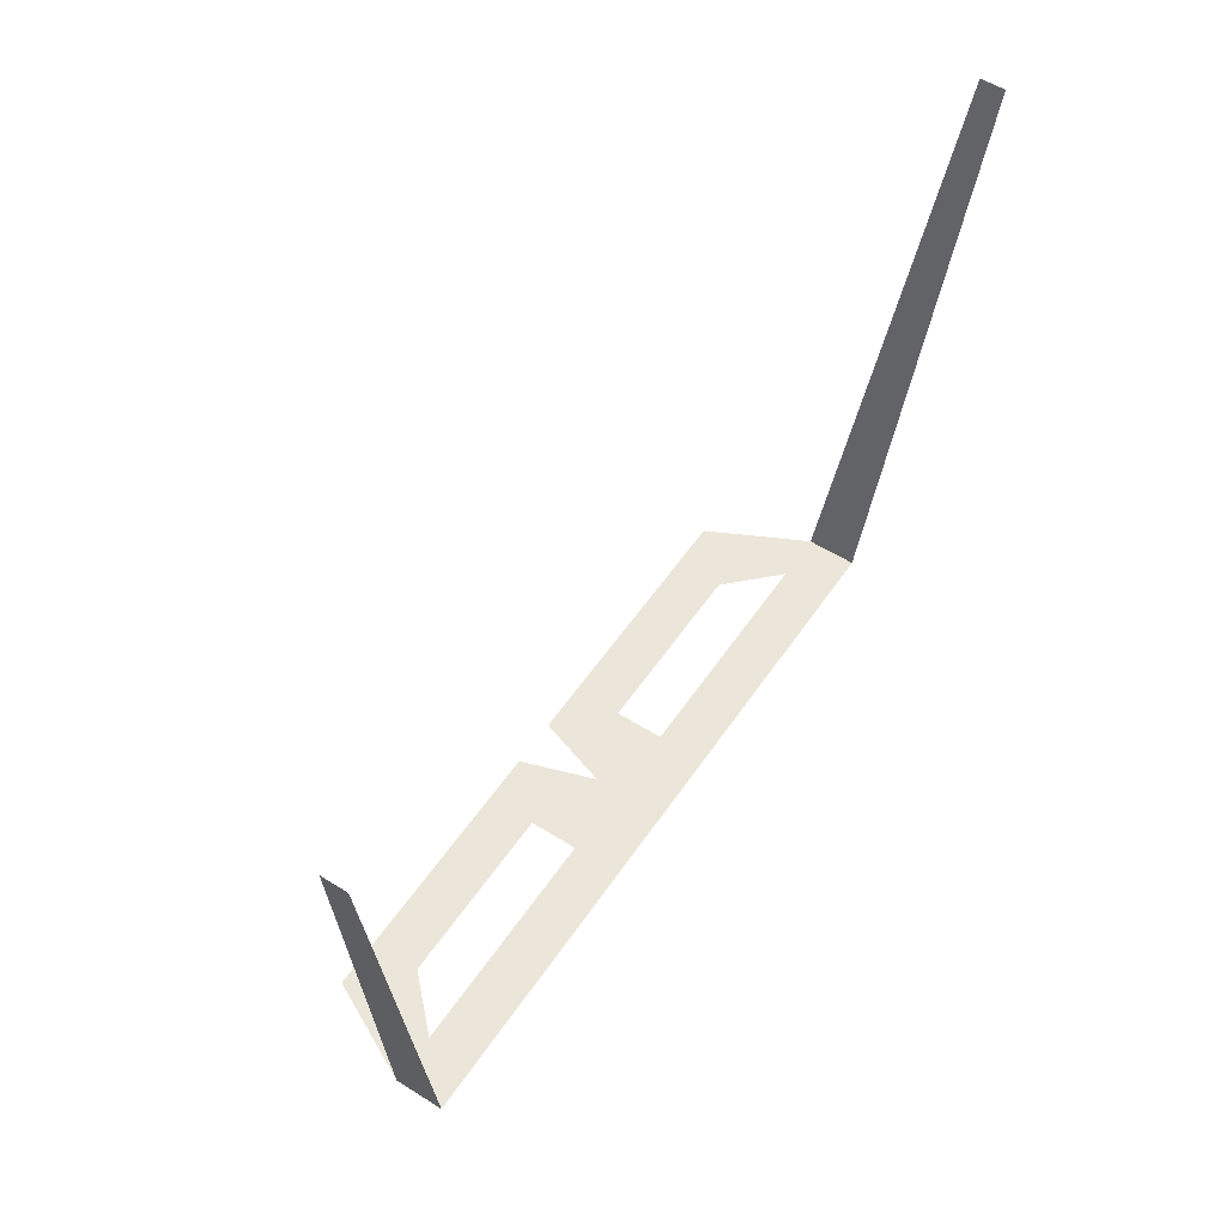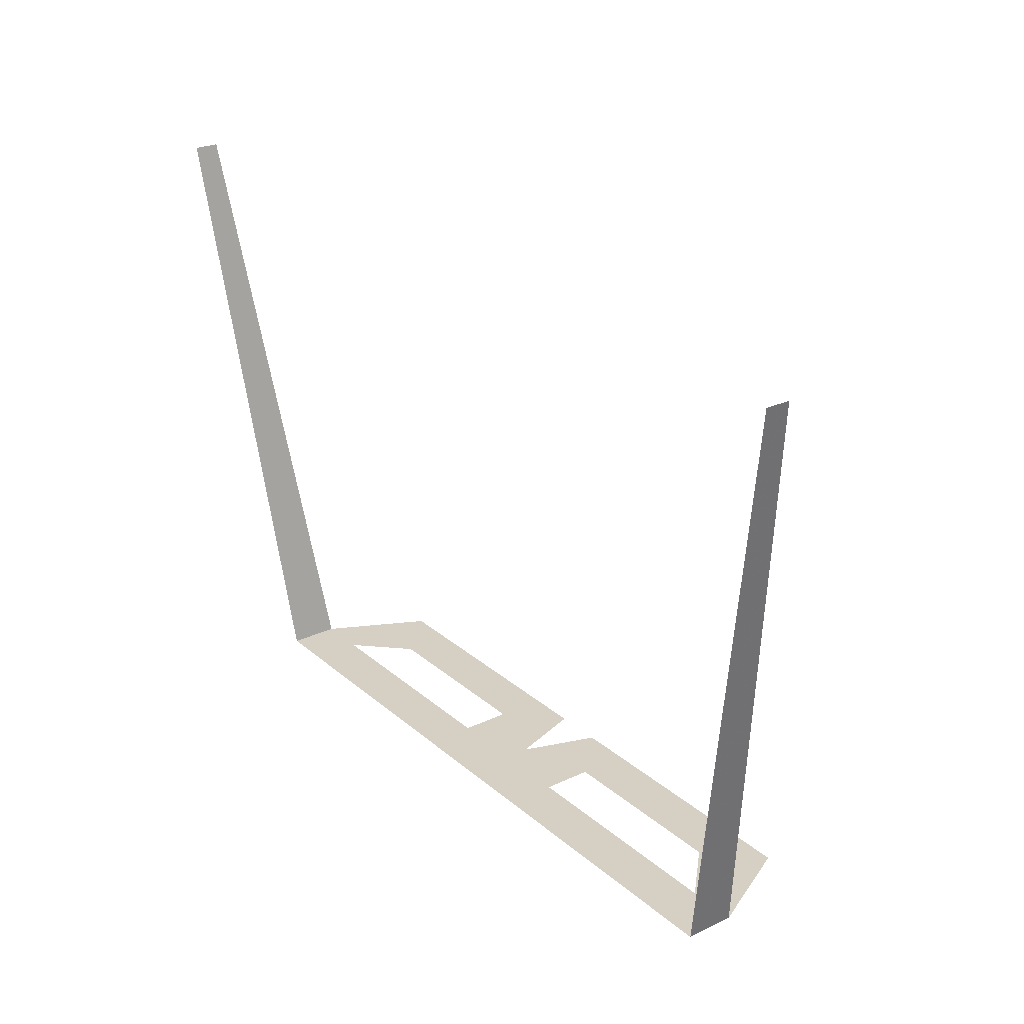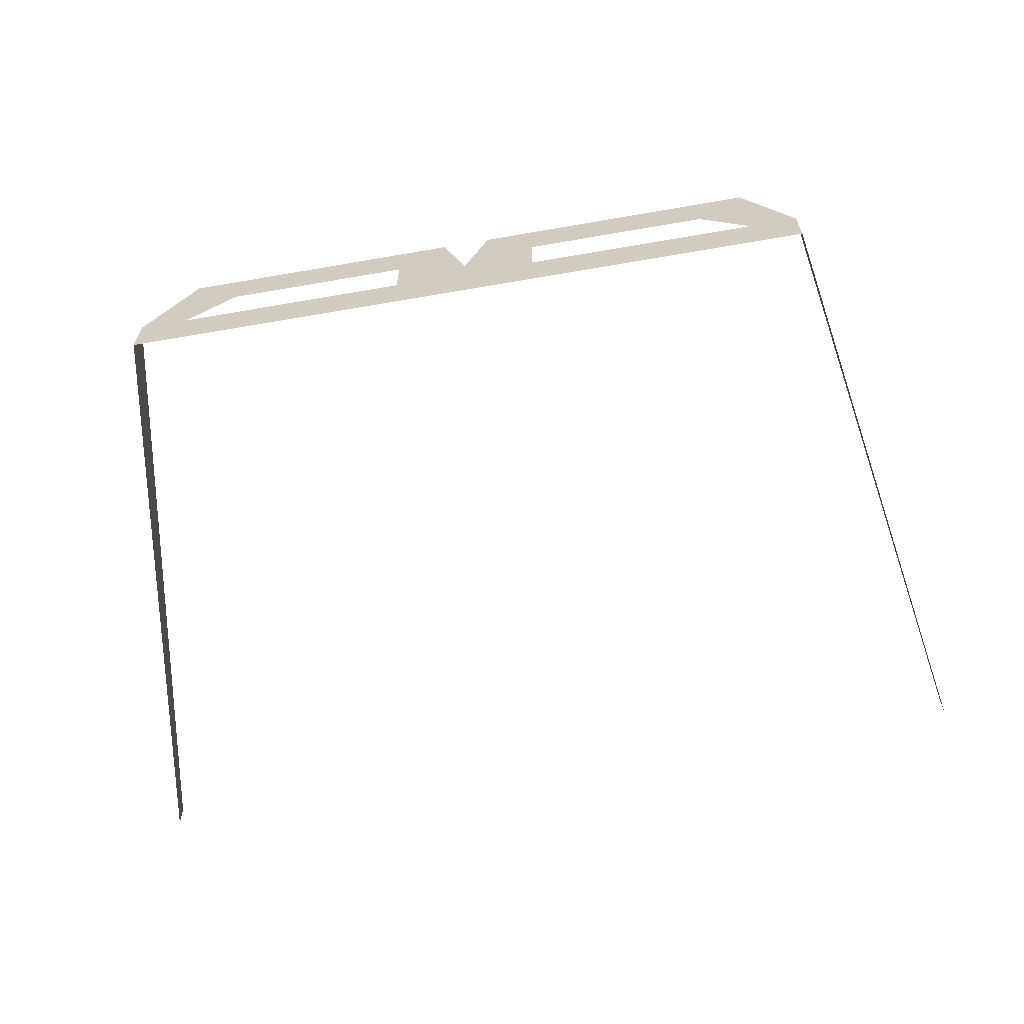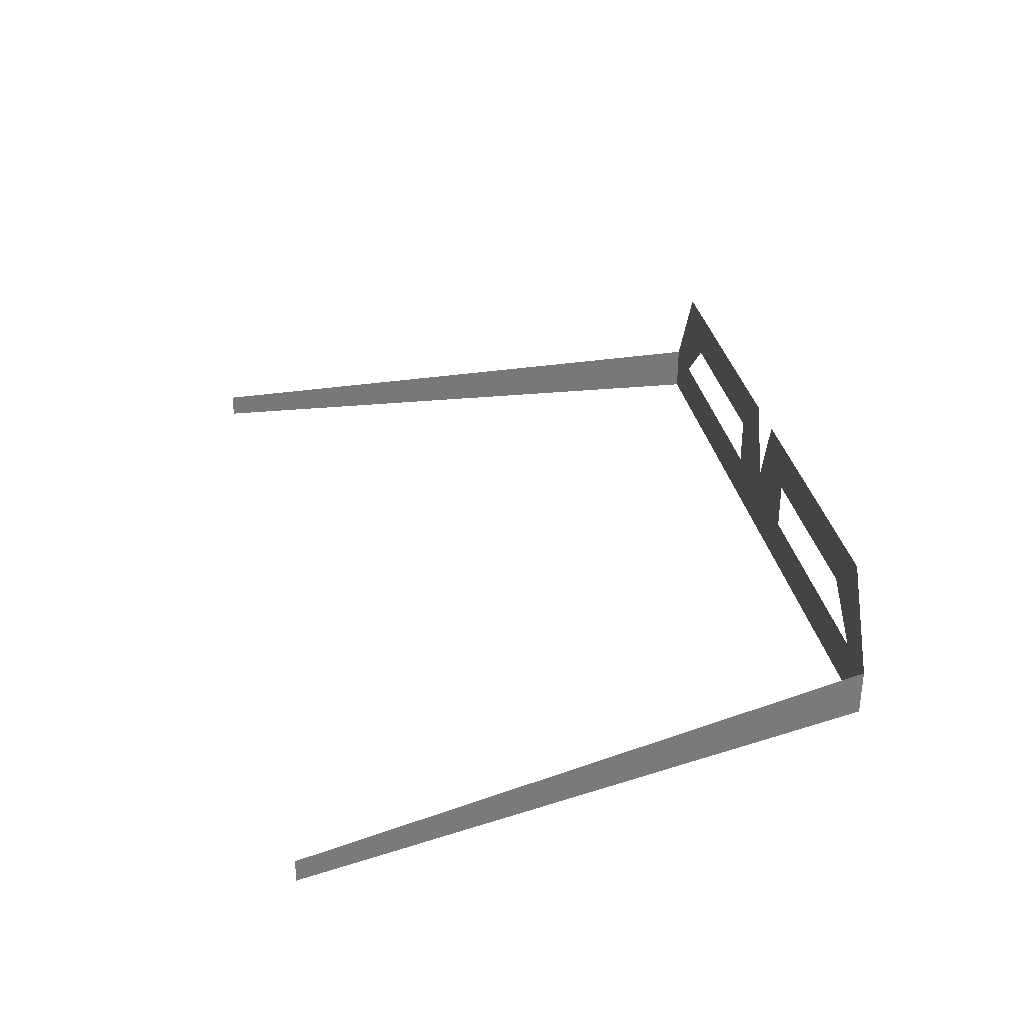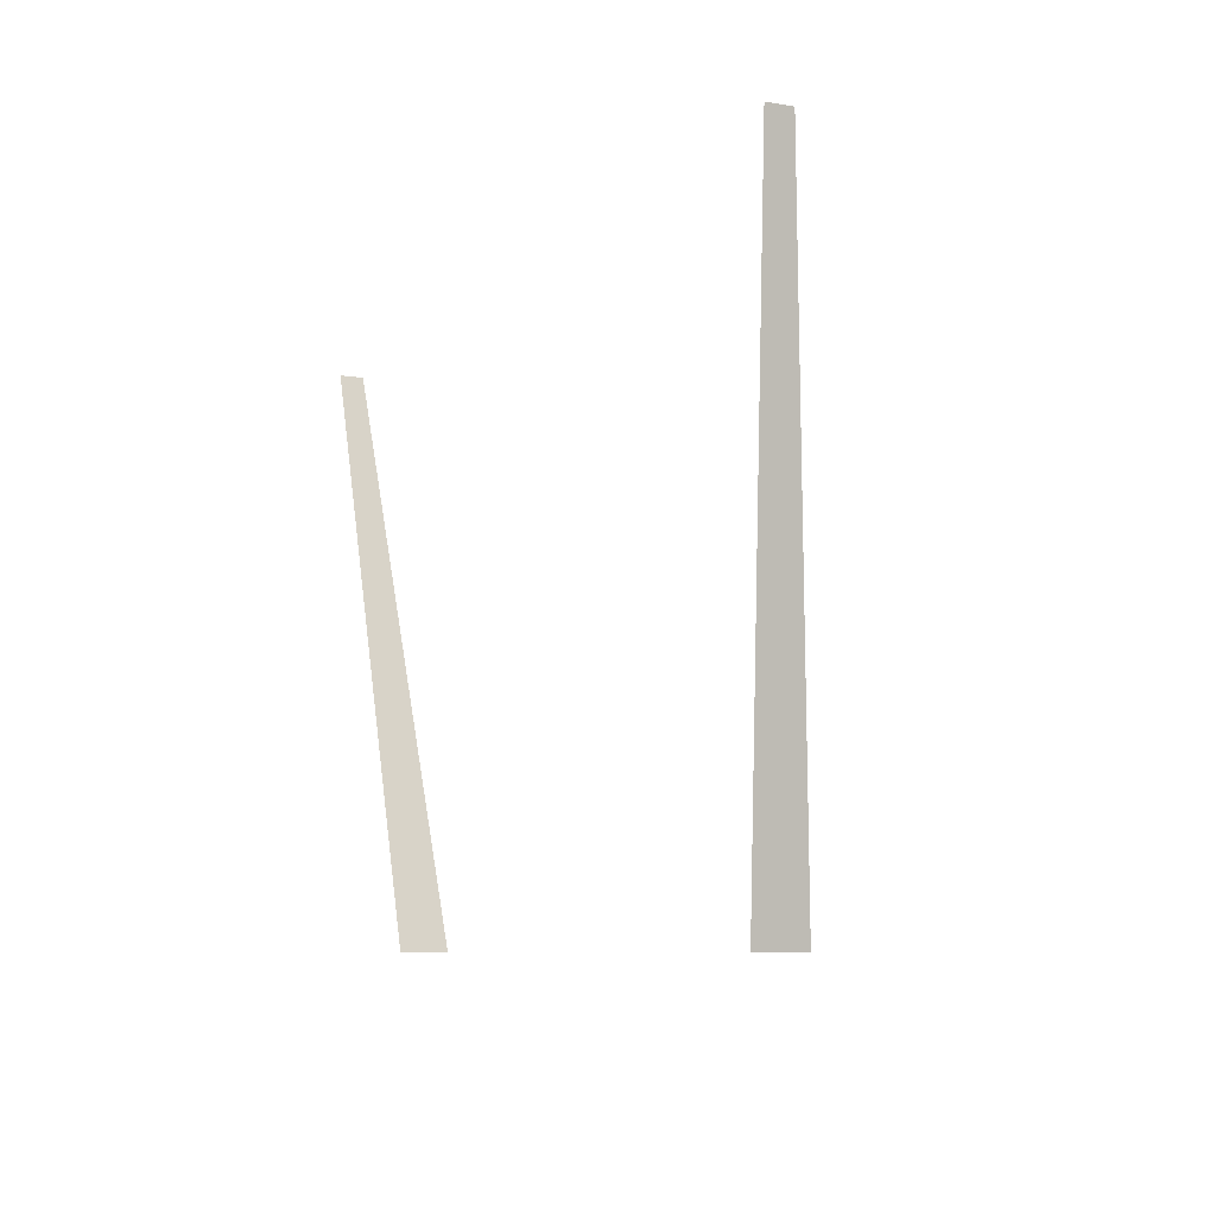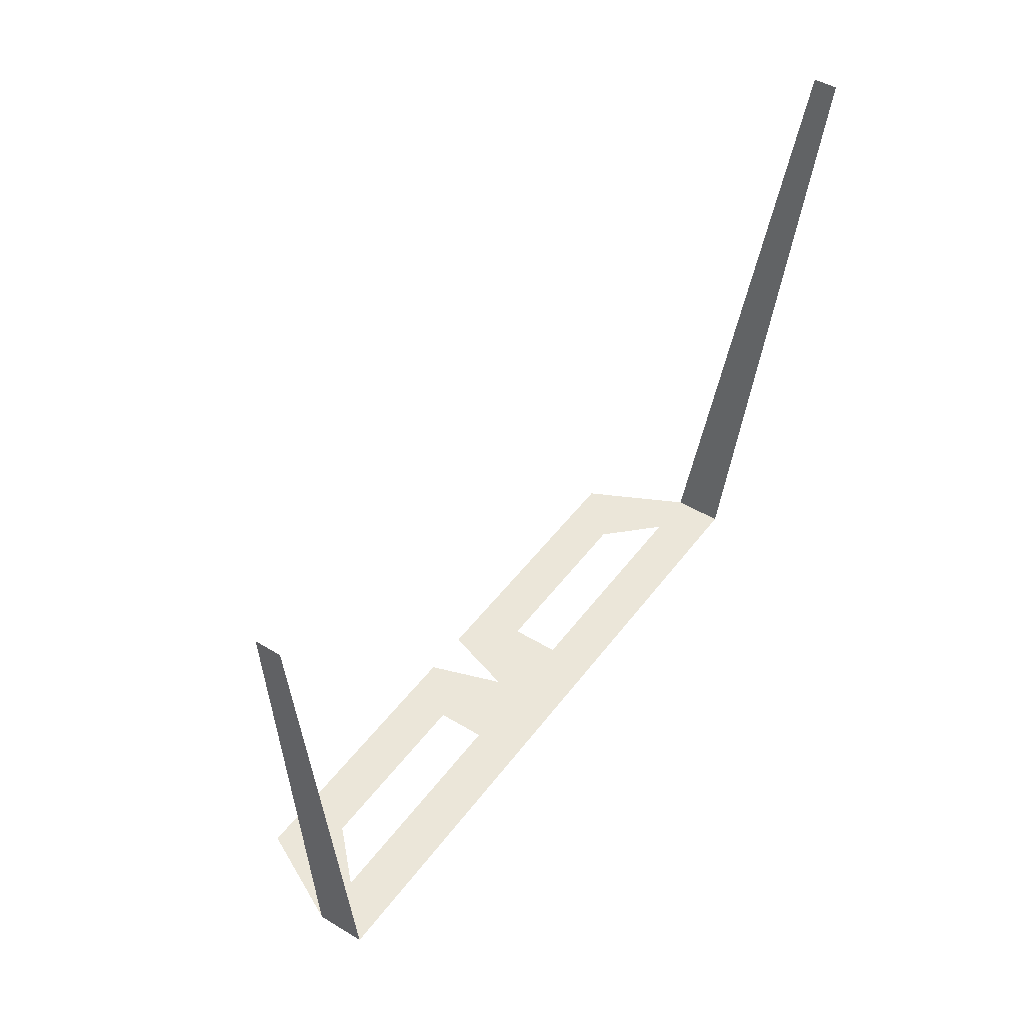
<metadata>
{"format":"obj","ext":"obj","renderer":"f3d","projection":"perspective","resolution":1024,"background":"white","views":[{"elev":55.3,"azim":-56.4,"up":"+Z"},{"elev":26.0,"azim":53.1,"up":"+Z"},{"elev":-62.6,"azim":-170.0,"up":"+Y"},{"elev":32.6,"azim":79.1,"up":"+Y"},{"elev":-8.0,"azim":64.9,"up":"+Z"},{"elev":47.1,"azim":-55.5,"up":"+Z"}]}
</metadata>
<code>
v 0.01562 -0.1797 -0.3281
v 0.01562 -0.08594 -0.3281
v 0.04688 -0.1172 -0.3281
v 0.04688 -0.1484 -0.3281
v 0.2266 -0.1797 -0.3281
v 0.1953 -0.1484 -0.3281
v 0.1953 -0.08594 -0.3281
v 0.2266 -0.1484 -0.3281
v 0.2891 -0.1875 0.04688
v 0.2891 -0.2031 0.04688
v 0.1641 -0.1172 -0.3281
v -0.04688 -0.1484 -0.3281
v -0.04688 -0.1172 -0.3281
v -0.01562 -0.08594 -0.3281
v -0.01562 -0.1797 -0.3281
v -0.1953 -0.1484 -0.3281
v -0.2266 -0.1797 -0.3281
v -0.1641 -0.1172 -0.3281
v -0.1953 -0.08594 -0.3281
v 0 -0.1328 -0.3281
v -0.2891 -0.2031 0.04688
v -0.2891 -0.1875 0.04688
v -0.2266 -0.1484 -0.3281
f 1 2 3
f 1 3 4
f 1 4 5
f 5 4 6
f 5 6 7
f 5 7 8
f 5 8 9
f 5 9 10
f 6 11 7
f 7 11 2
f 2 11 3
f 12 13 14
f 12 14 15
f 12 15 16
f 16 15 17
f 16 17 18
f 18 17 19
f 18 19 13
f 13 19 14
f 14 20 15
f 15 20 1
f 1 20 2
f 21 22 23
f 21 23 17
f 17 23 19

</code>
